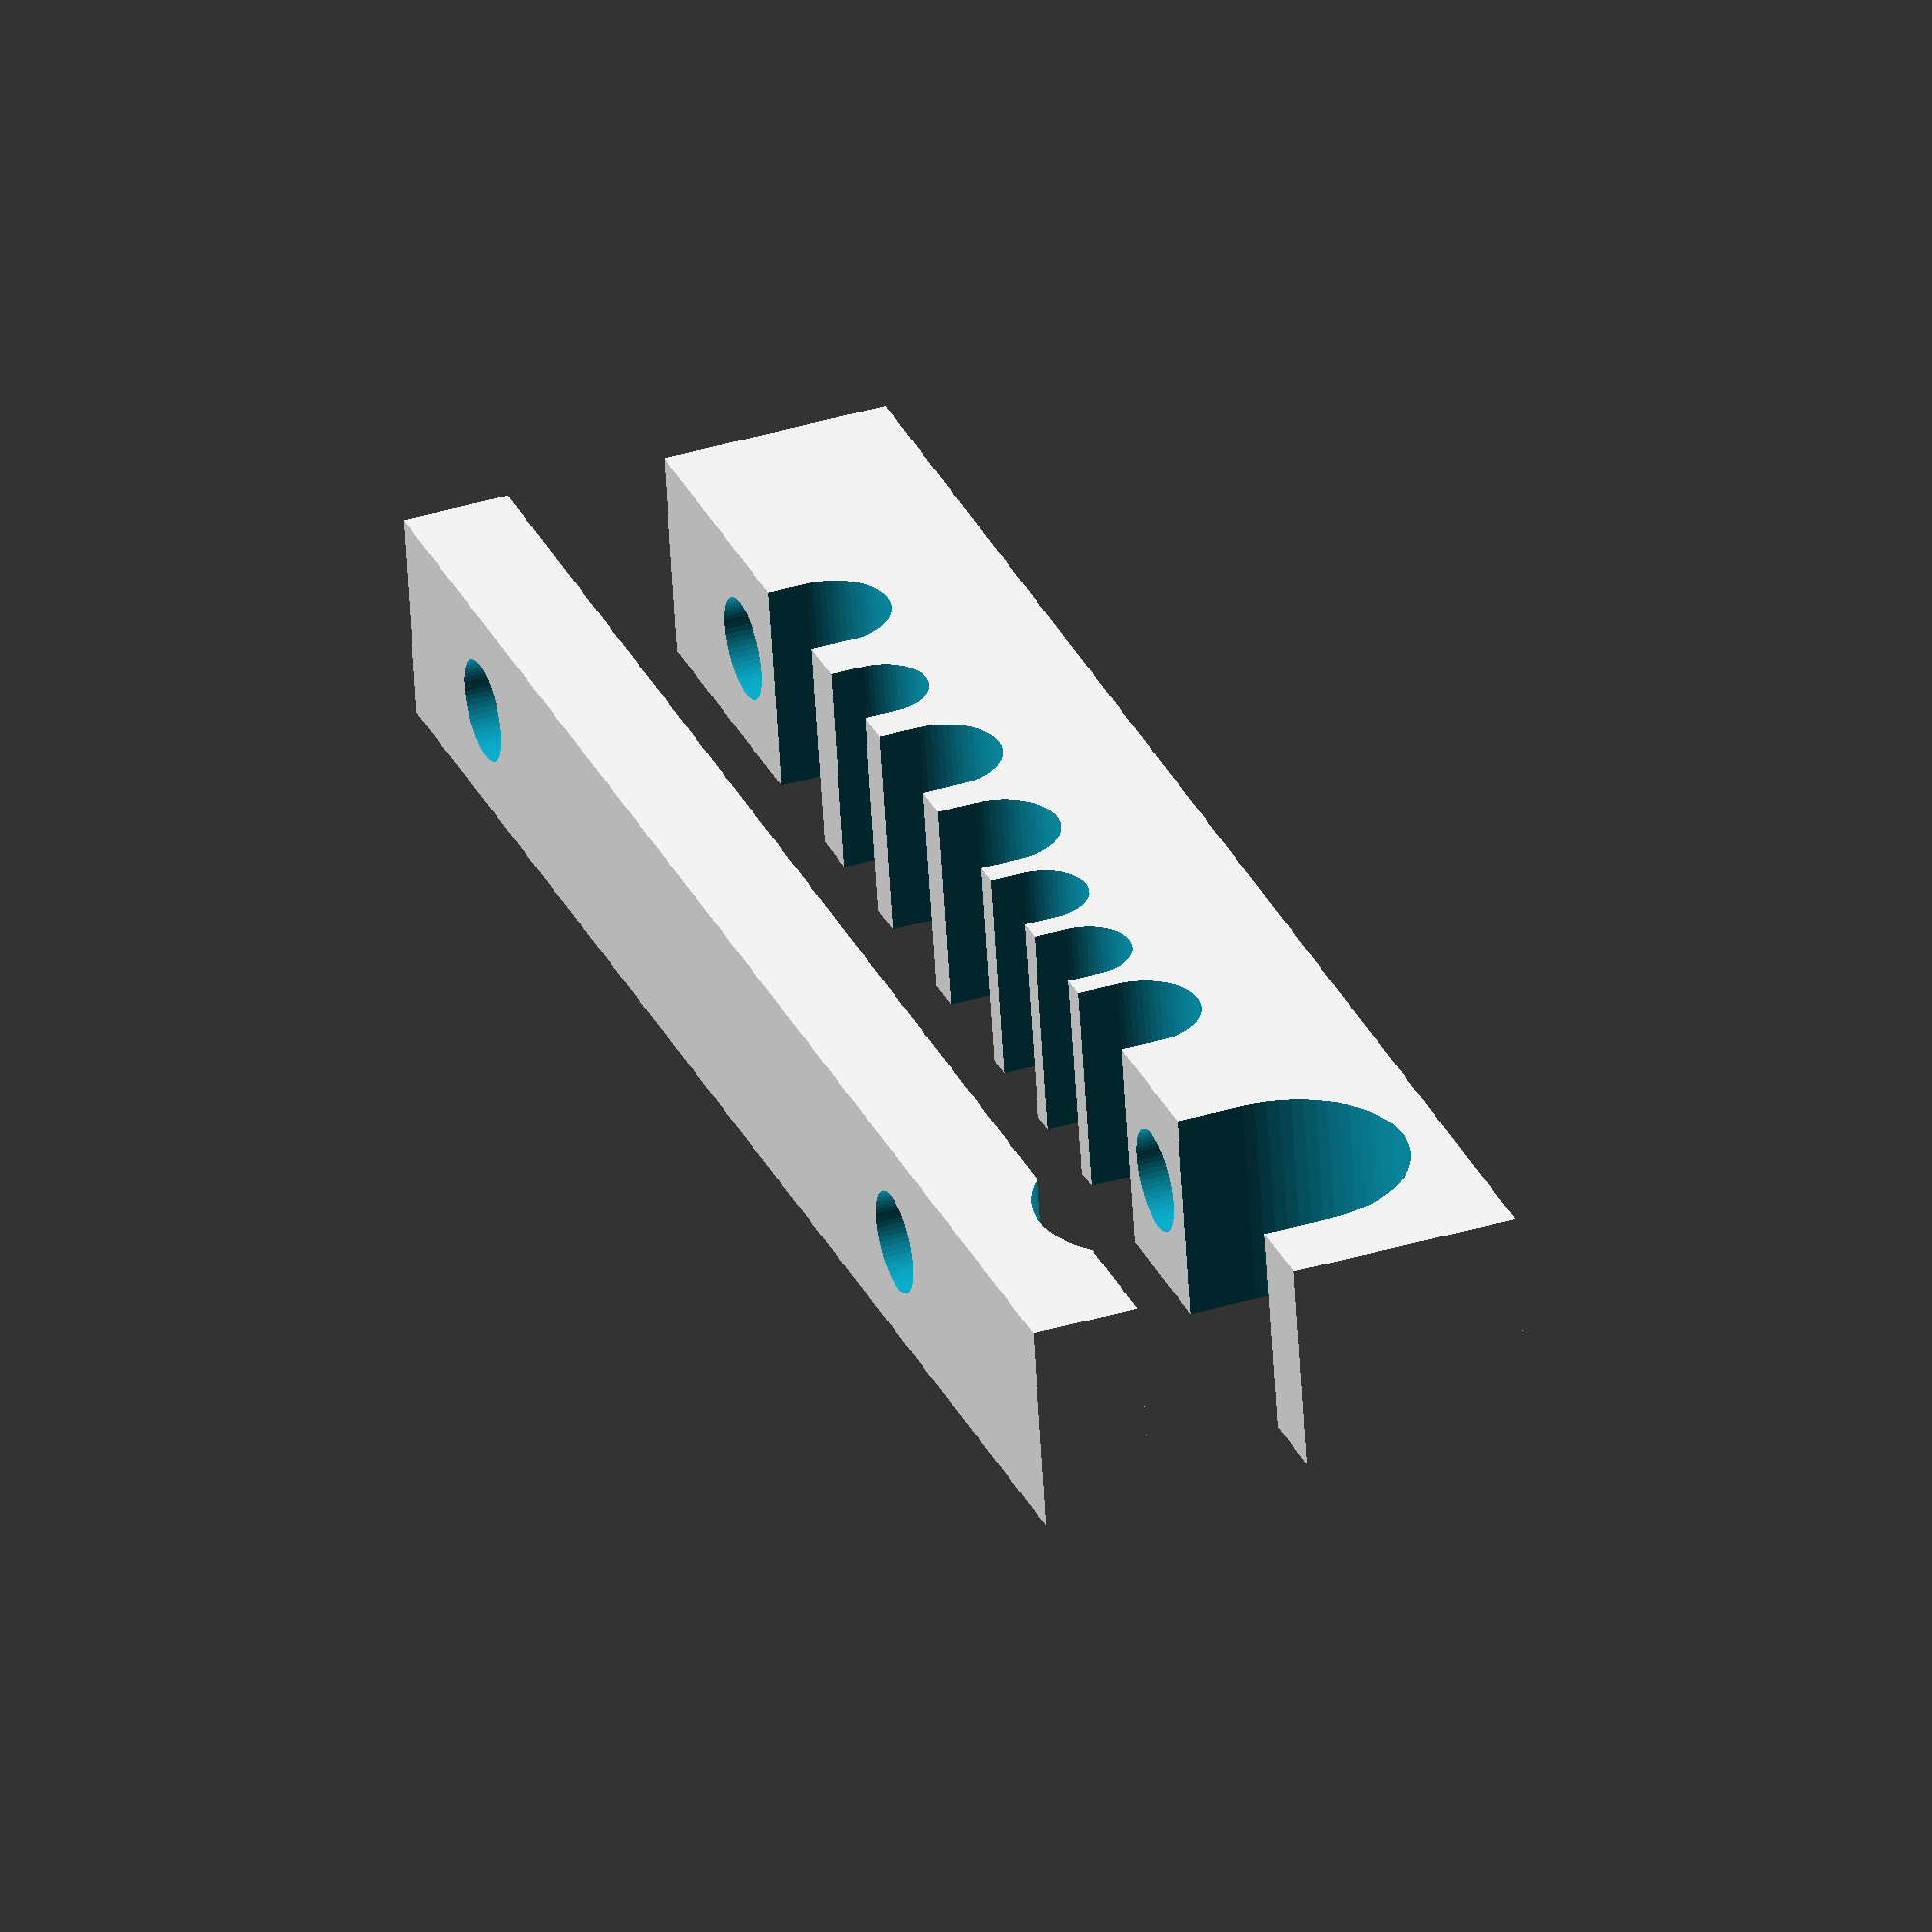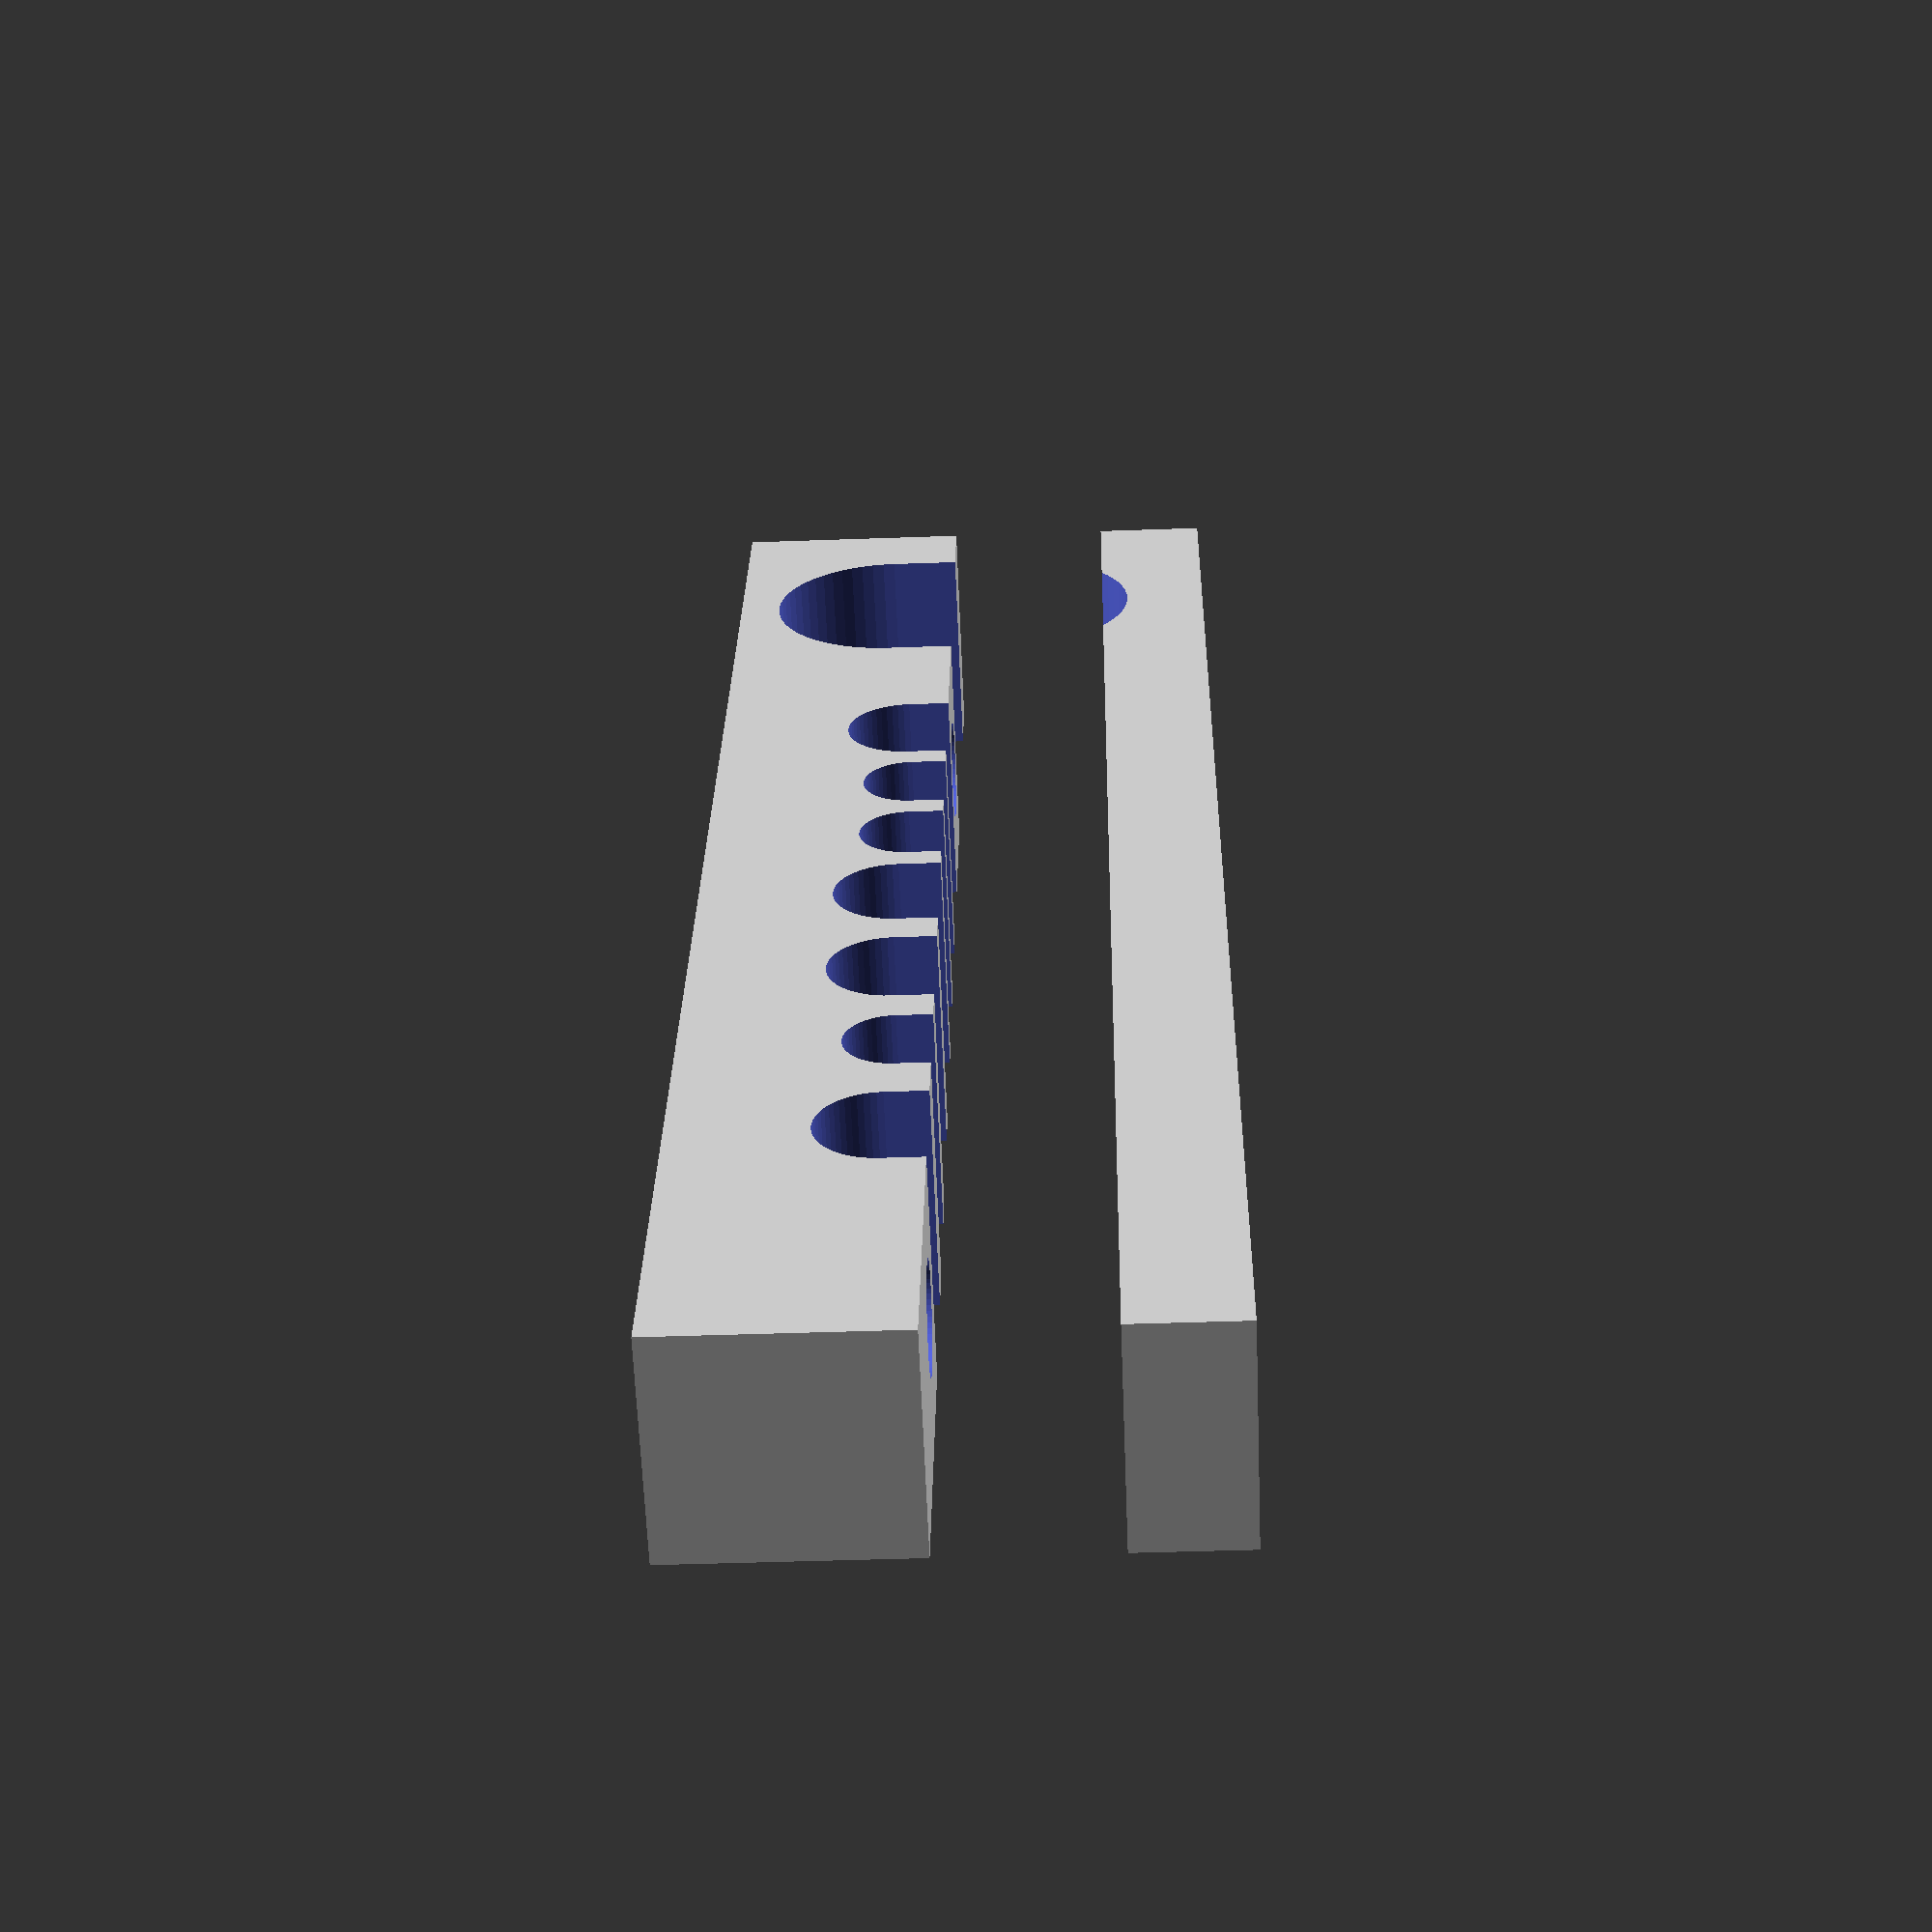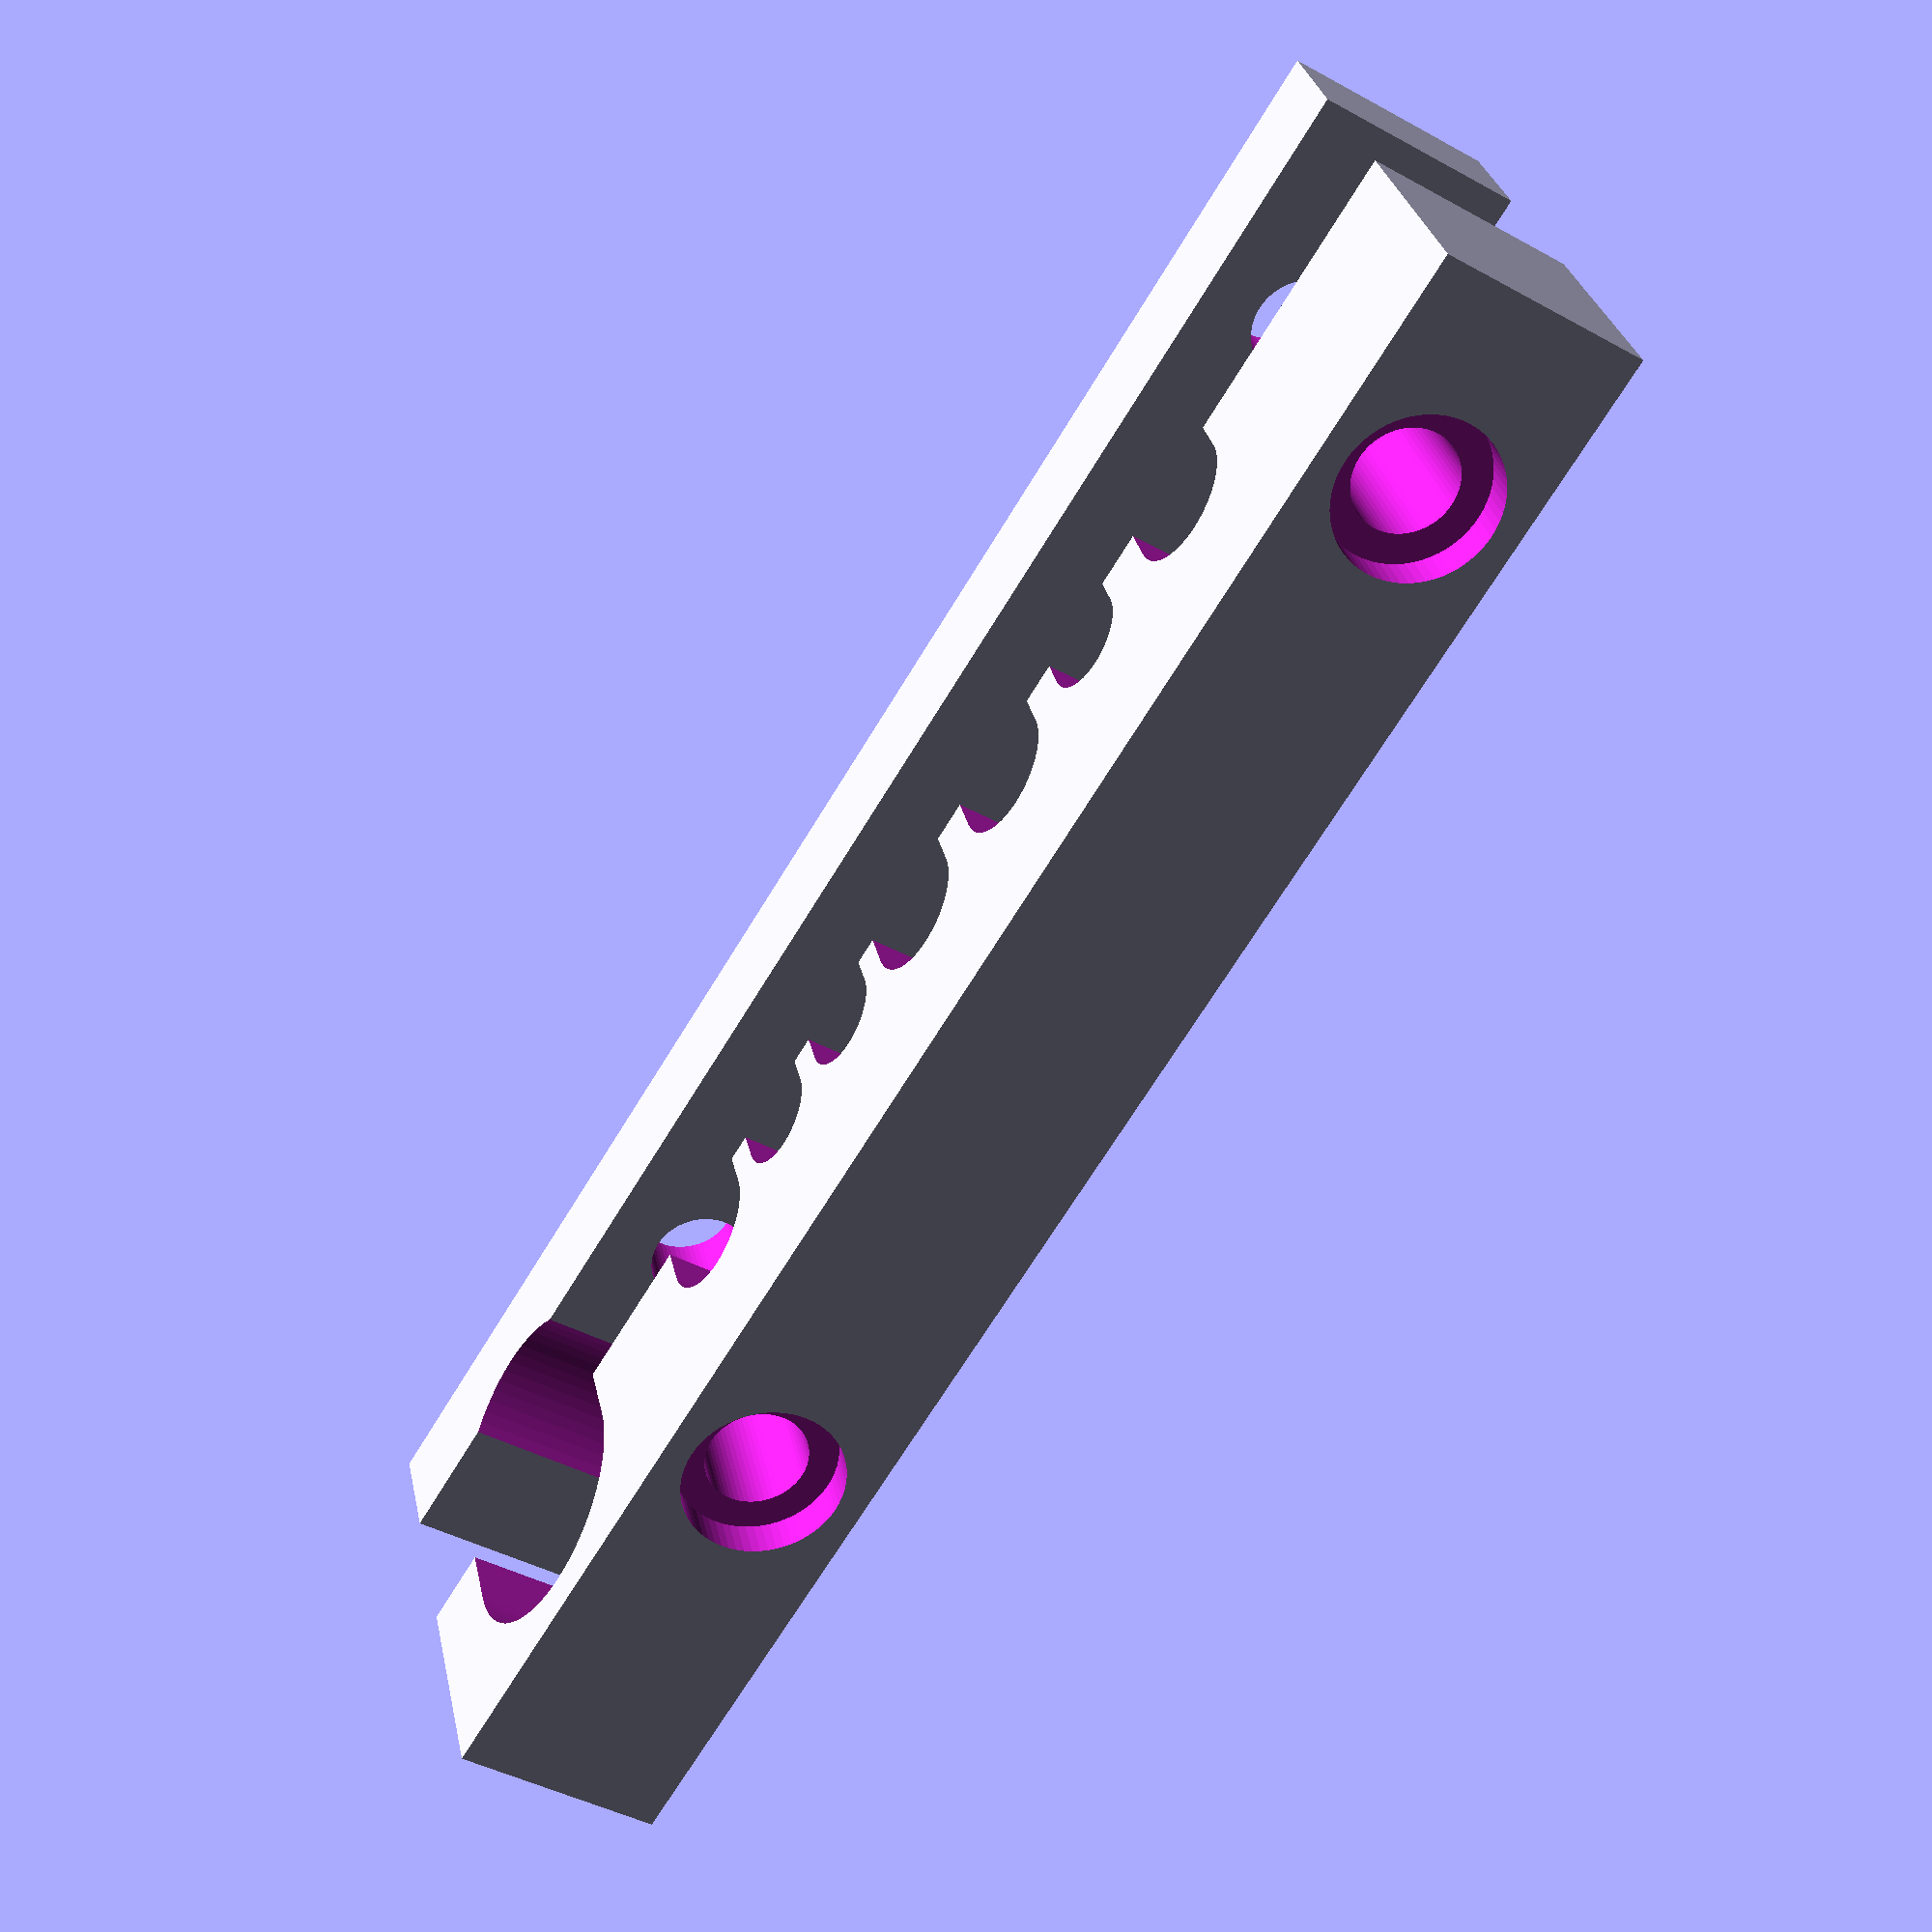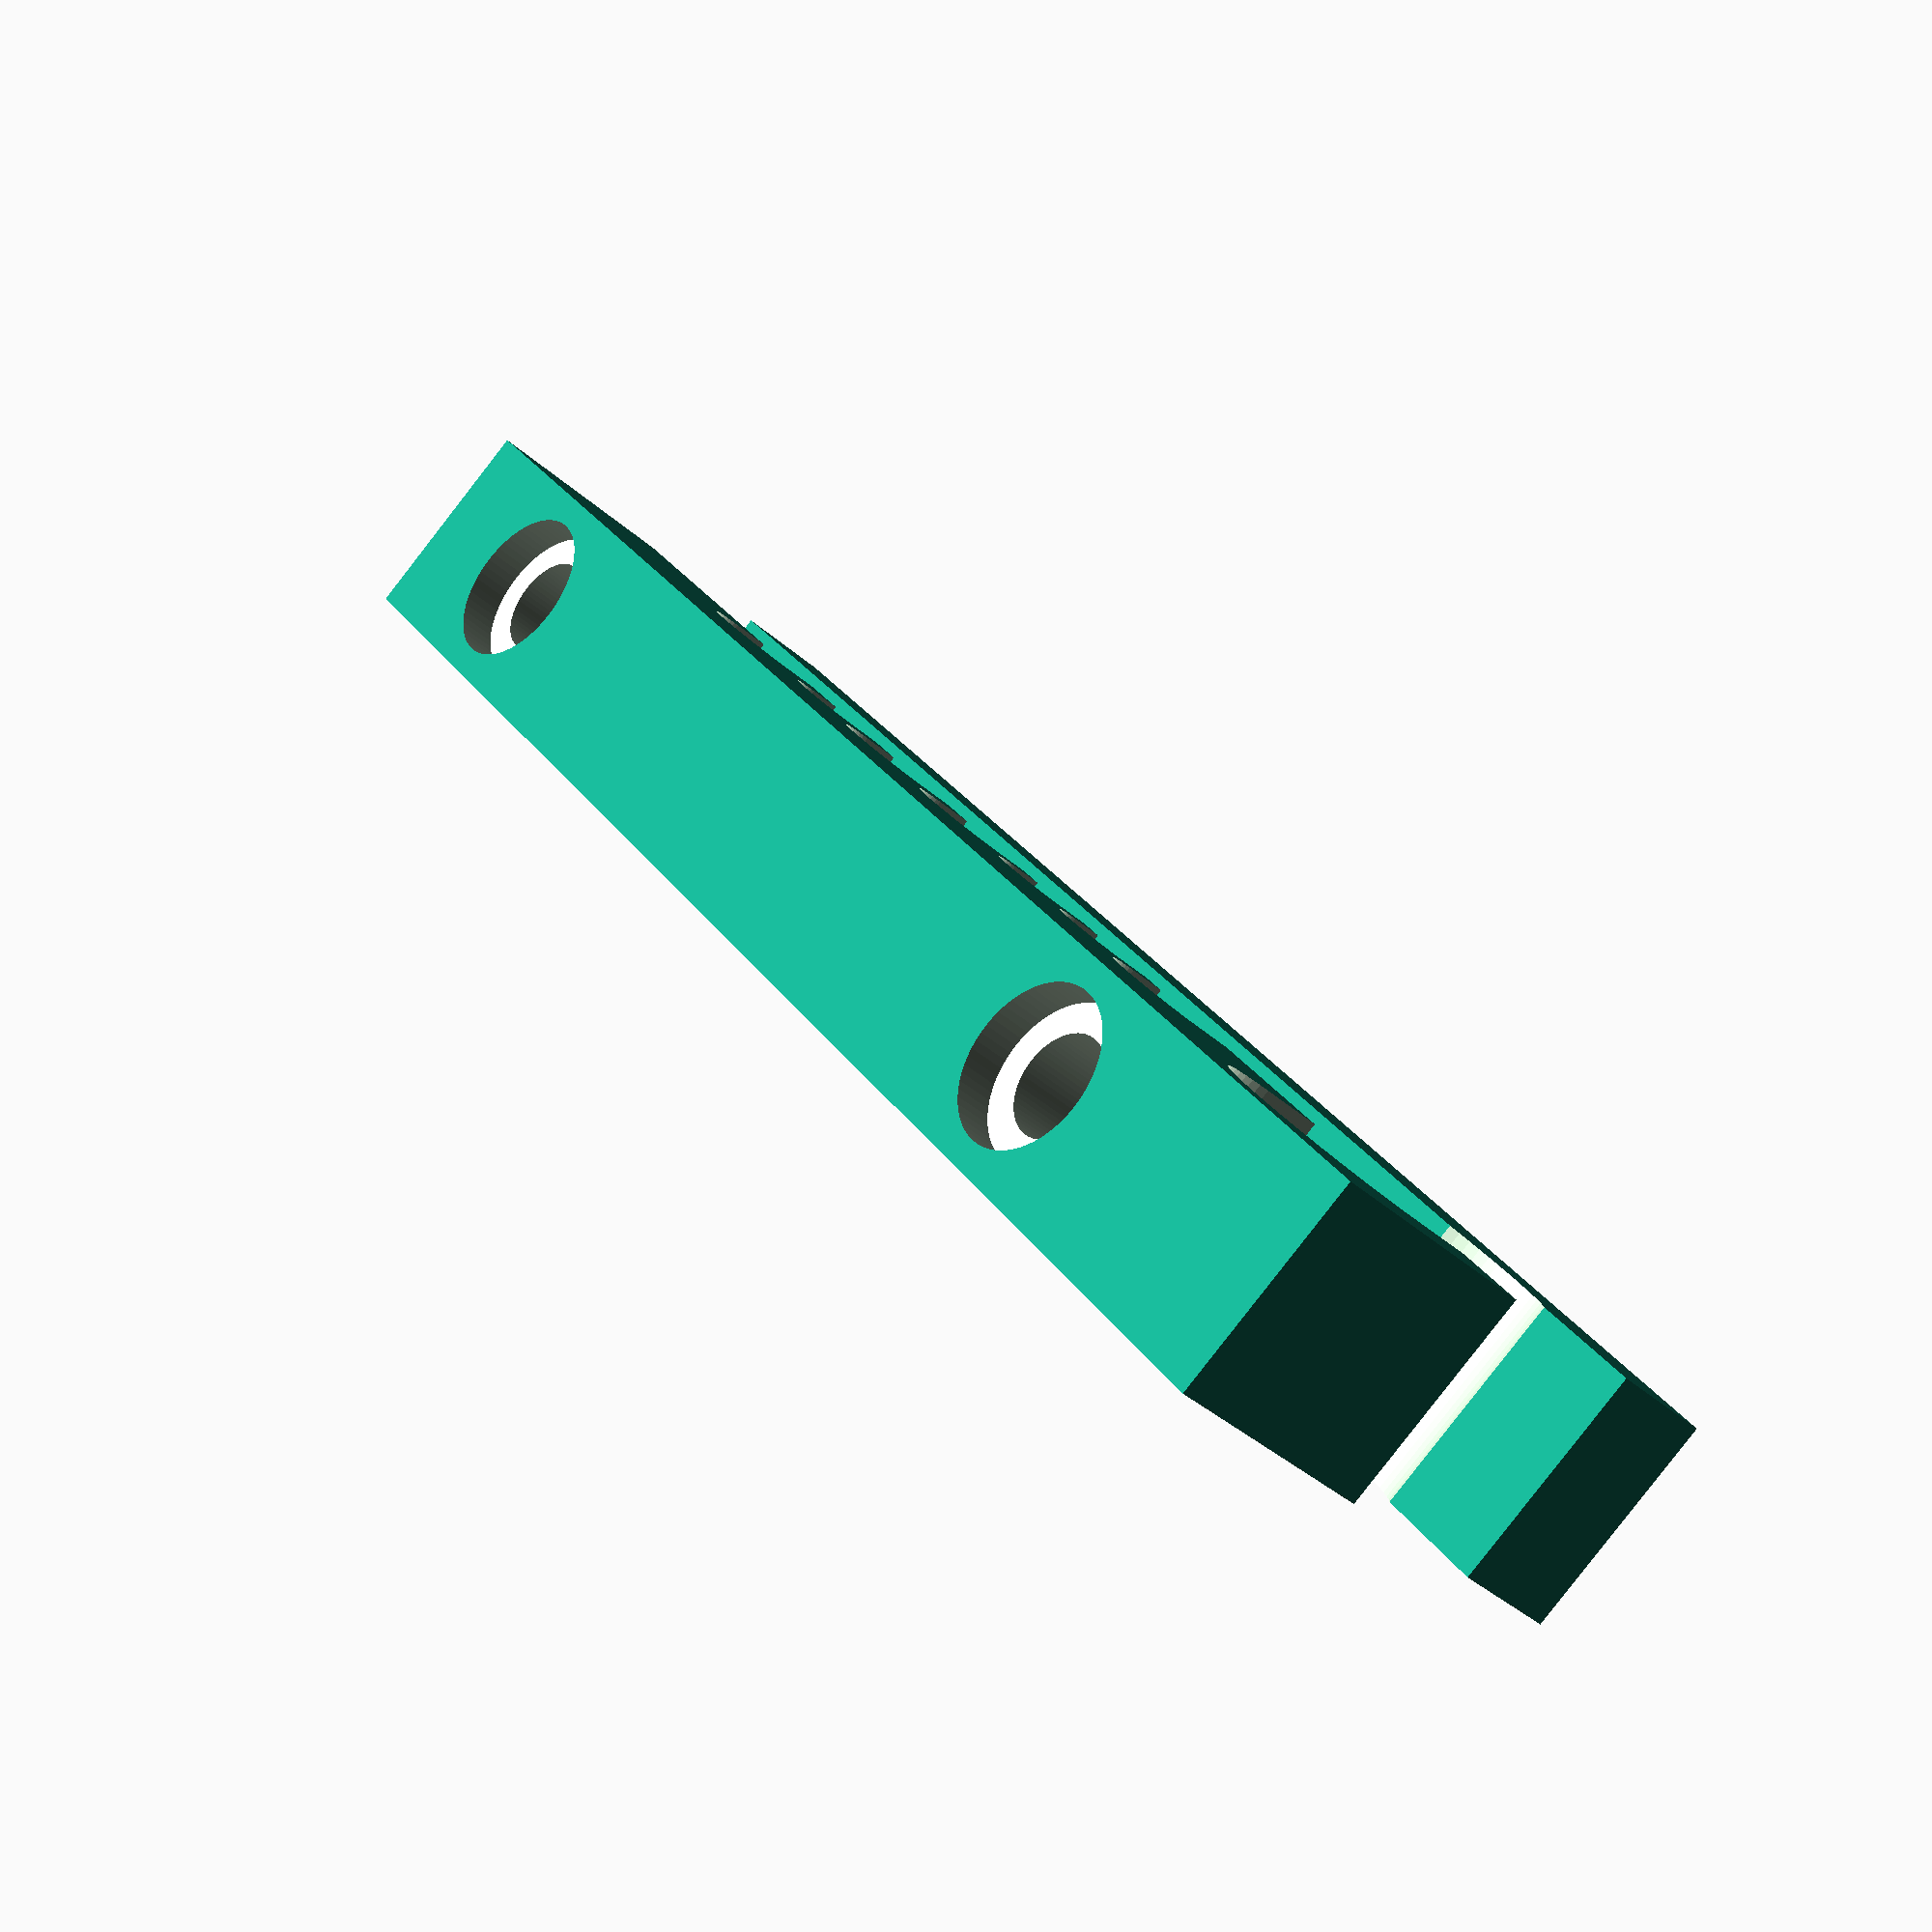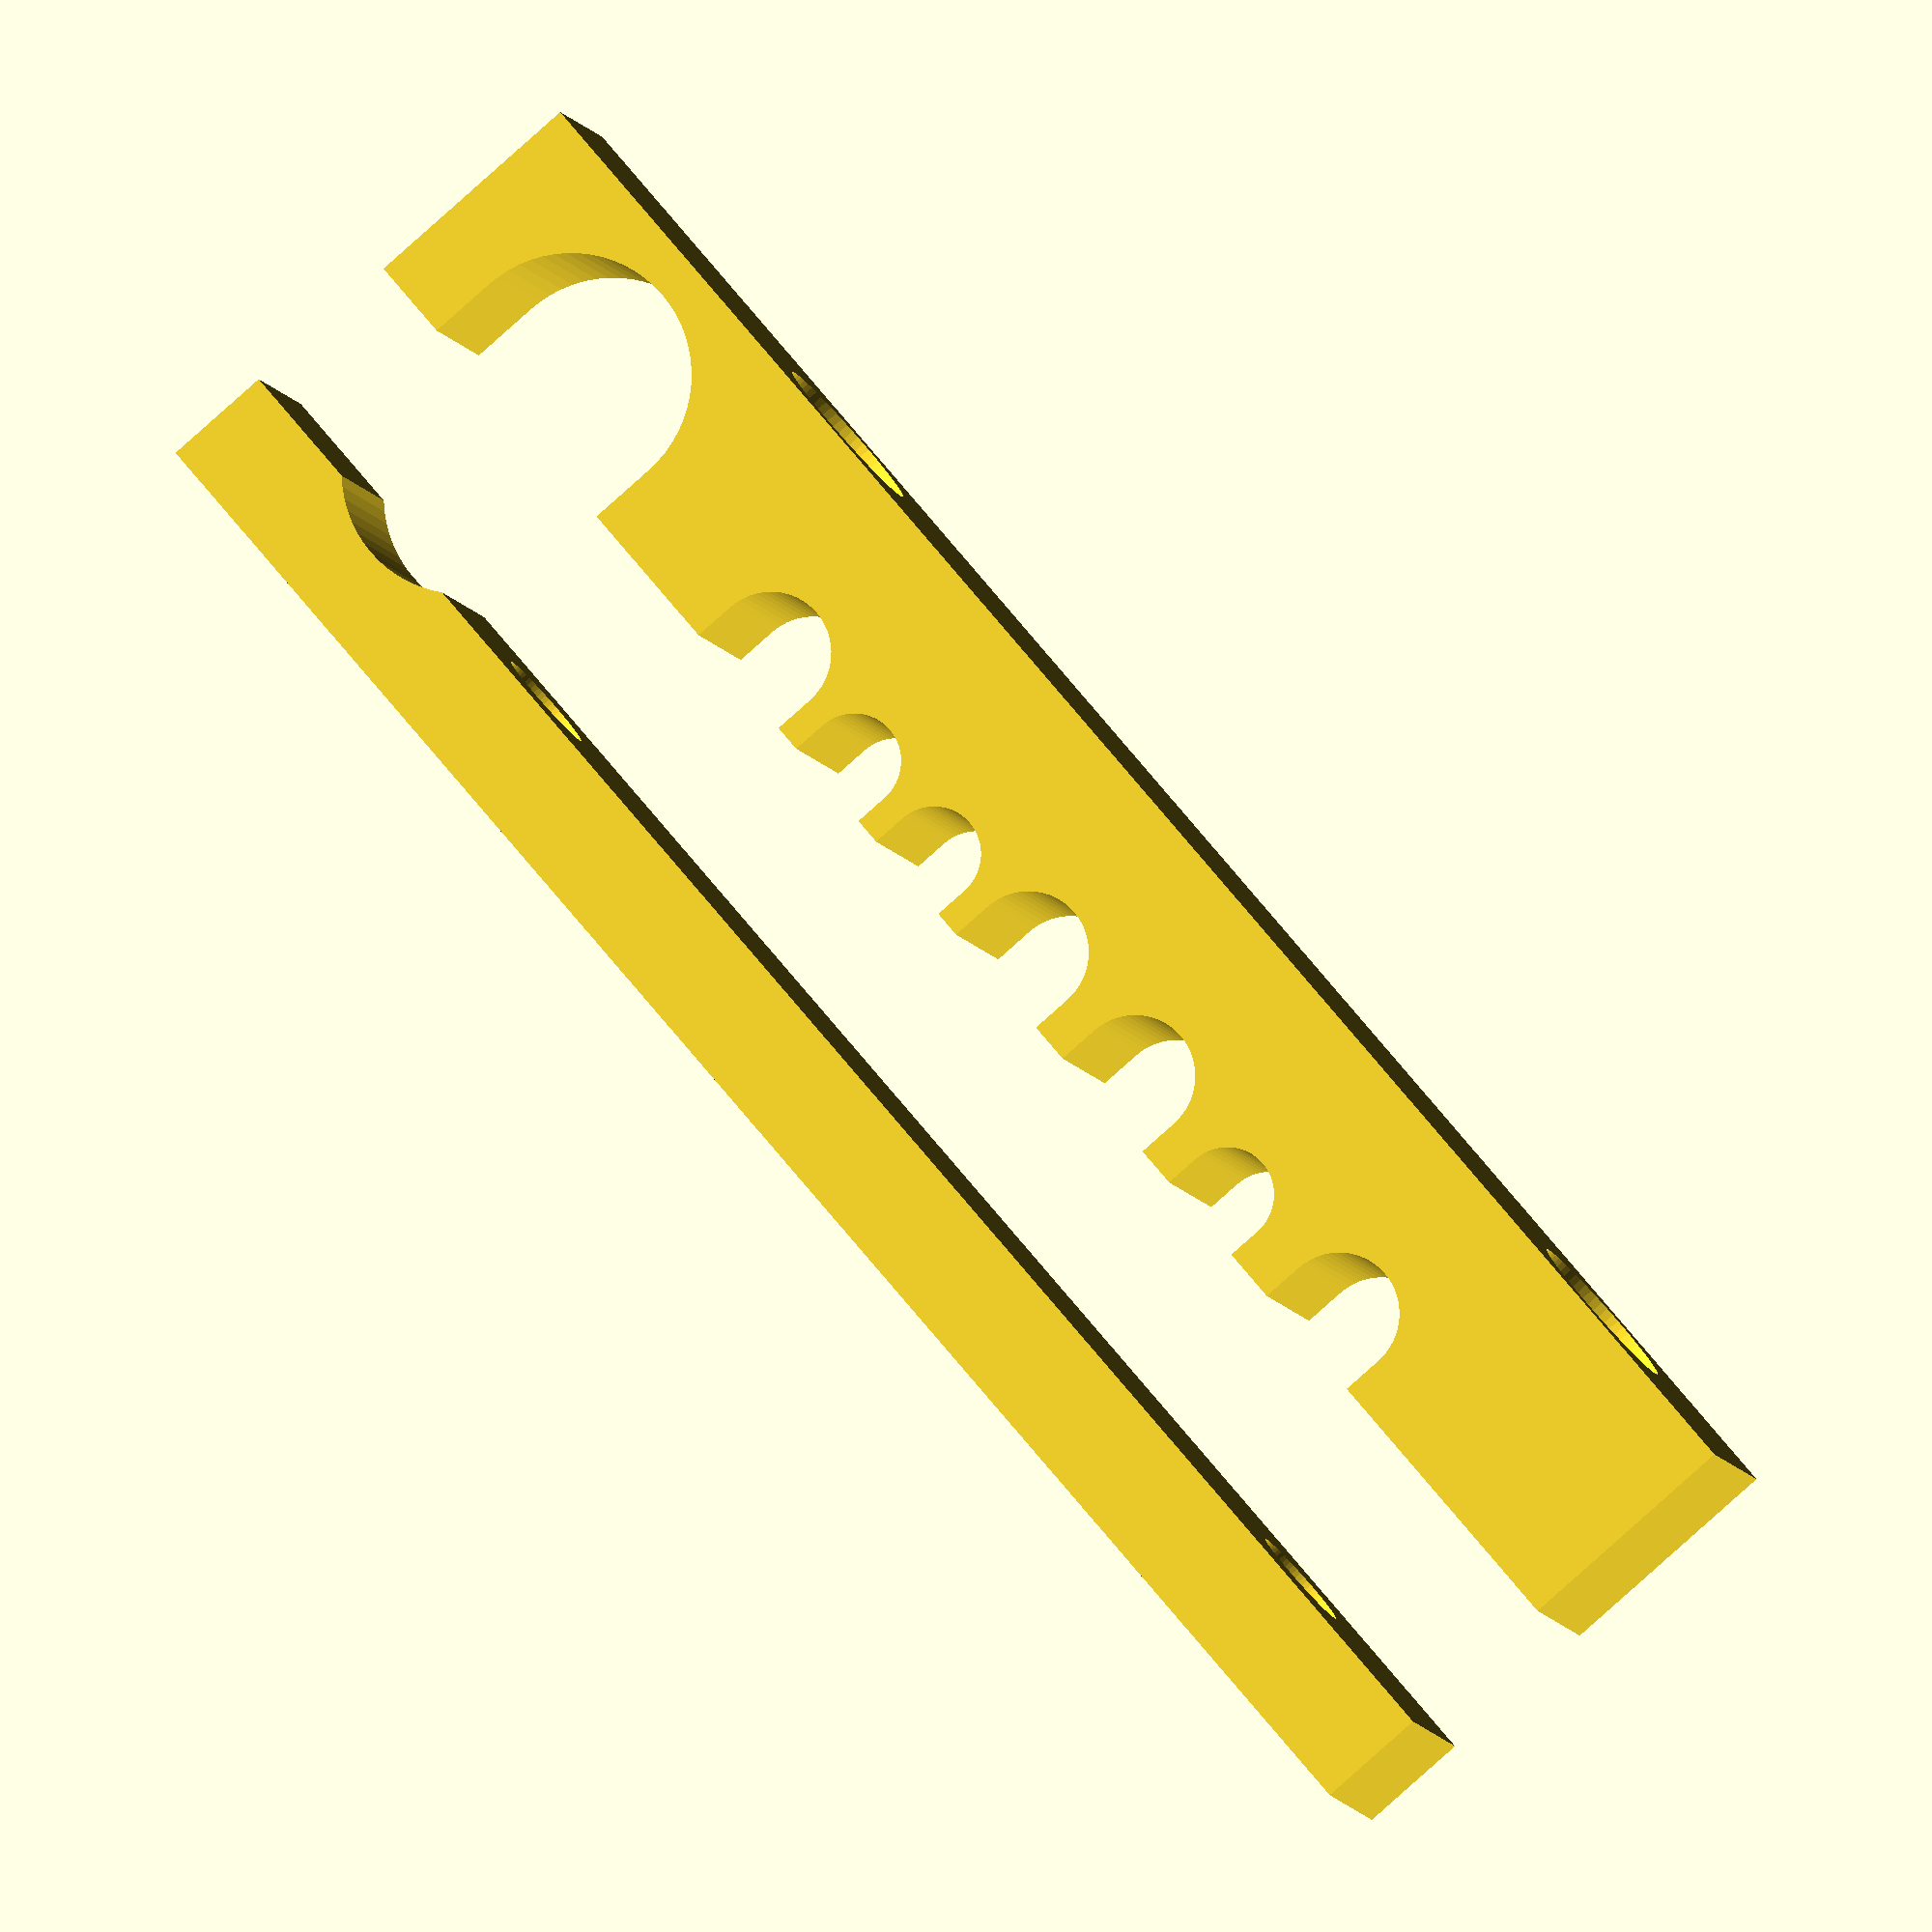
<openscad>
$fn=64;

module long_slot(r,h,h2){
	hull(){
		cylinder(r=r,h=h);
		translate([0,-h2,0]) cylinder(r=r,h=h); 
	}
	
}

module big_part(){

	difference(){
        union(){
        	translate([-2,-10,0]) cube([55+10,4,8]);
		    translate([-2,0,0]) cube([55+10,8.5,8]);
		}
		translate([5.5,20,4]) rotate([90,0,0]) cylinder(r=1.9,h=40);
		translate([5.5+42.5,20,4]) rotate([90,0,0]) cylinder(r=1.9,h=40);
		translate([5.5,20,4]) rotate([90,0,0]) cylinder(r=3,h=13);
		translate([5.5+42.5,20,4]) rotate([90,0,0]) cylinder(r=3,h=13);

		translate([11,1.5,-0.1]) long_slot(r=4.5/2,h=20,h2=5);
		translate([17,1.25,-0.1]) long_slot(r=3.5/2,h=20,h2=5);
		translate([22.5,1.5,-0.1]) long_slot(r=4.5/2,h=20,h2=5);
		translate([28.5,1.5,-0.1]) long_slot(r=4.5/2,h=20,h2=5);
		translate([33.5,1.25,-0.1]) long_slot(r=3.5/2,h=20,h2=5);
		translate([38.0,1.25,-0.1]) long_slot(r=3.5/2,h=20,h2=5);
		translate([43.0,1.5,-0.1]) long_slot(r=4.5/2,h=20,h2=5);
    
	    translate([55.5,2.5,-0.1]) long_slot(r=9.0/2,h=20,h2=5);
    
	} 

}

module small_part(){
    difference(){
        cube([34,10,8]);
        translate([4,20,4]) rotate([90,0,0]) cylinder(r=1.7,h=30);
		translate([4,20,4]) rotate([90,0,0]) cylinder(r=3,h=13);
	    
	    translate([9.5,1.5,-0.1]) long_slot(r=4.5/2,h=20,h2=5);
	    translate([15,1.5,-0.1]) long_slot(r=4.5/2,h=20,h2=5);
		translate([20,1.25,-0.1]) long_slot(r=3.5/2,h=20,h2=5);
		translate([27,1.25,-0.1]) long_slot(r=7.0/2,h=20,h2=5);

    }    
}

big_part();
//translate([0,12,0]) big_part();
//small_part();



</openscad>
<views>
elev=60.1 azim=69.6 roll=3.4 proj=o view=wireframe
elev=63.9 azim=270.9 roll=2.3 proj=p view=solid
elev=222.1 azim=338.8 roll=123.6 proj=p view=wireframe
elev=85.3 azim=125.3 roll=142.1 proj=p view=wireframe
elev=186.5 azim=130.5 roll=349.1 proj=o view=wireframe
</views>
